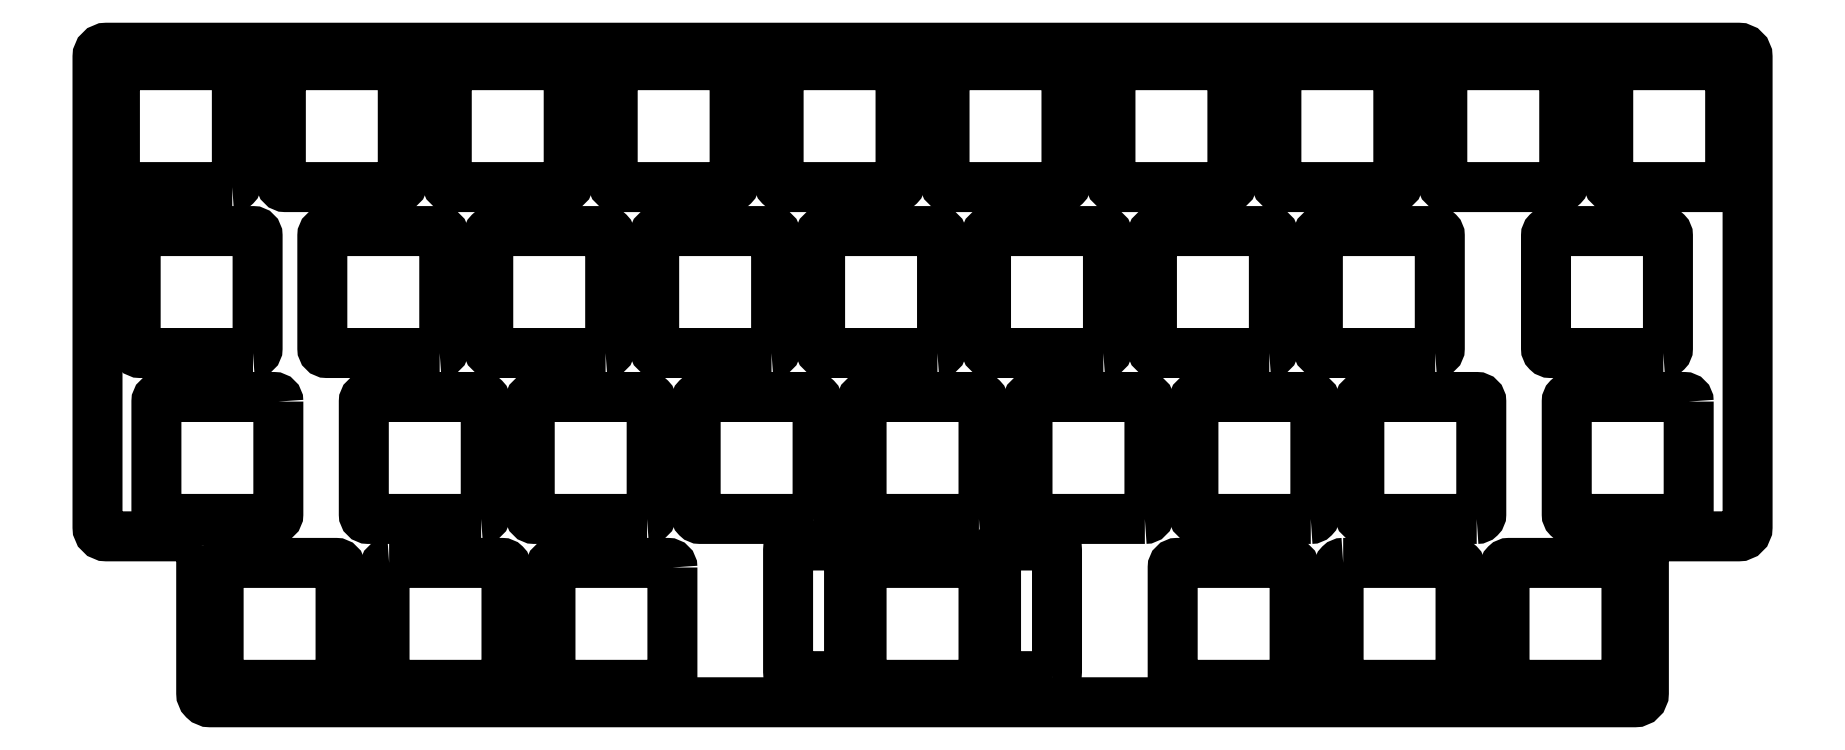
<metadata>
{"format":"dxf","ext":"dxf","renderer":"ezdxf+matplotlib","layout":"modelspace","background":"white","min_lineweight":24,"dpi":150}
</metadata>
<code>
0
SECTION
2
ENTITIES
0
LWPOLYLINE
8
0
90
8
70
1
43
0
10
63.1
20
-0.2384
10
50.15
20
-0.2384
42
-0.4142
10
49.62
20
0.2866
10
49.62
20
13.24
42
-0.4142
10
50.15
20
13.76
10
63.1
20
13.76
42
-0.4142
10
63.63
20
13.24
10
63.63
20
0.2866
42
-0.4142
0
LWPOLYLINE
8
0
90
8
70
1
43
0
10
82.15
20
-0.2384
10
69.2
20
-0.2384
42
-0.4142
10
68.68
20
0.2866
10
68.68
20
13.24
42
-0.4142
10
69.2
20
13.76
10
82.15
20
13.76
42
-0.4142
10
82.68
20
13.24
10
82.67
20
0.2866
42
-0.4142
0
LWPOLYLINE
8
0
90
8
70
1
43
0
10
101.2
20
-0.2384
10
88.25
20
-0.2384
42
-0.4142
10
87.73
20
0.2866
10
87.73
20
13.24
42
-0.4142
10
88.25
20
13.76
10
101.2
20
13.76
42
-0.4142
10
101.7
20
13.24
10
101.7
20
0.2866
42
-0.4142
0
LWPOLYLINE
8
0
90
8
70
1
43
0
10
175
20
-19.29
10
162.1
20
-19.29
42
-0.4142
10
161.5
20
-18.76
10
161.5
20
-5.813
42
-0.4142
10
162.1
20
-5.288
10
175
20
-5.288
42
-0.4142
10
175.5
20
-5.813
10
175.5
20
-18.76
42
-0.4142
0
LWPOLYLINE
8
0
90
8
70
1
43
0
10
27.38
20
-19.29
10
14.43
20
-19.29
42
-0.4142
10
13.91
20
-18.76
10
13.91
20
-5.813
42
-0.4142
10
14.43
20
-5.288
10
27.38
20
-5.288
42
-0.4142
10
27.91
20
-5.813
10
27.91
20
-18.76
42
-0.4142
0
LWPOLYLINE
8
0
90
8
70
1
43
0
10
17.86
20
18.81
10
4.906
20
18.81
42
-0.4142
10
4.381
20
19.34
10
4.381
20
32.29
42
-0.4142
10
4.906
20
32.81
10
17.86
20
32.81
42
-0.4142
10
18.38
20
32.29
10
18.38
20
19.34
42
-0.4142
0
LWPOLYLINE
8
0
90
8
70
1
43
0
10
39.29
20
18.81
10
26.34
20
18.81
42
-0.4142
10
25.81
20
19.34
10
25.81
20
32.29
42
-0.4142
10
26.34
20
32.81
10
39.29
20
32.81
42
-0.4142
10
39.81
20
32.29
10
39.81
20
19.34
42
-0.4142
0
LWPOLYLINE
8
0
90
8
70
1
43
0
10
120.2
20
-0.2384
10
107.3
20
-0.2384
42
-0.4142
10
106.8
20
0.2866
10
106.8
20
13.24
42
-0.4142
10
107.3
20
13.76
10
120.2
20
13.76
42
-0.4142
10
120.8
20
13.24
10
120.8
20
0.2866
42
-0.4142
0
LWPOLYLINE
8
0
90
8
70
1
43
0
10
182.7
20
13.24
10
182.7
20
0.2866
42
-0.4142
10
182.2
20
-0.2384
10
169.2
20
-0.2384
42
-0.4142
10
168.7
20
0.2866
10
168.7
20
13.24
42
-0.4142
10
169.2
20
13.76
10
182.2
20
13.76
42
-0.4142
0
LWPOLYLINE
8
0
90
8
70
1
43
0
10
139.3
20
-0.2384
10
126.4
20
-0.2384
42
-0.4142
10
125.8
20
0.2866
10
125.8
20
13.24
42
-0.4142
10
126.4
20
13.76
10
139.3
20
13.76
42
-0.4142
10
139.8
20
13.24
10
139.8
20
0.2866
42
-0.4142
0
LWPOLYLINE
8
0
90
8
70
1
43
0
10
58.34
20
18.81
10
45.39
20
18.81
42
-0.4142
10
44.86
20
19.34
10
44.86
20
32.29
42
-0.4142
10
45.39
20
32.81
10
58.34
20
32.81
42
-0.4142
10
58.86
20
32.29
10
58.86
20
19.34
42
-0.4142
0
LWPOLYLINE
8
0
90
8
70
1
43
0
10
158.4
20
-0.2384
10
145.4
20
-0.2384
42
-0.4142
10
144.9
20
0.2866
10
144.9
20
13.24
42
-0.4142
10
145.4
20
13.76
10
158.4
20
13.76
42
-0.4142
10
158.9
20
13.24
10
158.9
20
0.2866
42
-0.4142
0
LWPOLYLINE
8
0
90
8
70
1
43
0
10
96.44
20
18.81
10
83.49
20
18.81
42
-0.4142
10
82.96
20
19.34
10
82.96
20
32.29
42
-0.4142
10
83.49
20
32.81
10
96.44
20
32.81
42
-0.4142
10
96.96
20
32.29
10
96.96
20
19.34
42
-0.4142
0
LWPOLYLINE
8
0
90
8
70
1
43
0
10
77.39
20
18.81
10
64.44
20
18.81
42
-0.4142
10
63.91
20
19.34
10
63.91
20
32.29
42
-0.4142
10
64.44
20
32.81
10
77.39
20
32.81
42
-0.4142
10
77.91
20
32.29
10
77.91
20
19.34
42
-0.4142
0
LWPOLYLINE
8
0
90
8
70
1
43
0
10
134.5
20
18.81
10
121.6
20
18.81
42
-0.4142
10
121.1
20
19.34
10
121.1
20
32.29
42
-0.4142
10
121.6
20
32.81
10
134.5
20
32.81
42
-0.4142
10
135.1
20
32.29
10
135.1
20
19.34
42
-0.4142
0
LWPOLYLINE
8
0
90
8
70
1
43
0
10
115.5
20
18.81
10
102.5
20
18.81
42
-0.4142
10
102
20
19.34
10
102
20
32.29
42
-0.4142
10
102.5
20
32.81
10
115.5
20
32.81
42
-0.4142
10
116
20
32.29
10
116
20
19.34
42
-0.4142
0
LWPOLYLINE
8
0
90
8
70
1
43
0
10
153.6
20
18.81
10
140.6
20
18.81
42
-0.4142
10
140.1
20
19.34
10
140.1
20
32.29
42
-0.4142
10
140.6
20
32.81
10
153.6
20
32.81
42
-0.4142
10
154.1
20
32.29
10
154.1
20
19.34
42
-0.4142
0
LWPOLYLINE
8
0
90
8
70
1
43
0
10
179.8
20
18.81
10
166.8
20
18.81
42
-0.4142
10
166.3
20
19.34
10
166.3
20
32.29
42
-0.4142
10
166.8
20
32.81
10
179.8
20
32.81
42
-0.4142
10
180.3
20
32.29
10
180.3
20
19.34
42
-0.4142
0
LWPOLYLINE
8
0
90
8
70
1
43
0
10
92.2
20
51.34
10
92.2
20
38.39
42
-0.4142
10
91.68
20
37.86
10
78.73
20
37.86
42
-0.4142
10
78.2
20
38.39
10
78.2
20
51.34
42
-0.4142
10
78.73
20
51.86
10
91.68
20
51.86
42
-0.4142
0
LWPOLYLINE
8
0
90
8
70
1
43
0
10
187.5
20
51.34
10
187.5
20
38.39
42
-0.4142
10
186.9
20
37.86
10
174
20
37.86
42
-0.4142
10
173.5
20
38.39
10
173.5
20
51.34
42
-0.4142
10
174
20
51.86
10
186.9
20
51.86
42
-0.4142
0
LWPOLYLINE
8
0
90
8
70
1
43
0
10
73.15
20
51.34
10
73.15
20
38.39
42
-0.4142
10
72.63
20
37.86
10
59.68
20
37.86
42
-0.4142
10
59.15
20
38.39
10
59.15
20
51.34
42
-0.4142
10
59.68
20
51.86
10
72.63
20
51.86
42
-0.4142
0
LWPOLYLINE
8
0
90
8
70
1
43
0
10
54.1
20
51.34
10
54.1
20
38.39
42
-0.4142
10
53.58
20
37.86
10
40.63
20
37.86
42
-0.4142
10
40.1
20
38.39
10
40.1
20
51.34
42
-0.4142
10
40.63
20
51.86
10
53.58
20
51.86
42
-0.4142
0
LWPOLYLINE
8
0
90
8
70
1
43
0
10
15.48
20
37.86
10
2.525
20
37.86
42
-0.4142
10
2
20
38.39
10
2
20
51.34
42
-0.4142
10
2.525
20
51.86
10
15.48
20
51.86
42
-0.4142
10
16
20
51.34
10
16
20
38.39
42
-0.4142
0
LWPOLYLINE
8
0
90
8
70
1
43
0
10
149.3
20
51.34
10
149.3
20
38.39
42
-0.4142
10
148.8
20
37.86
10
135.9
20
37.86
42
-0.4142
10
135.3
20
38.39
10
135.4
20
51.34
42
-0.4142
10
135.9
20
51.86
10
148.8
20
51.86
42
-0.4142
0
LWPOLYLINE
8
0
90
8
70
1
43
0
10
111.3
20
51.34
10
111.3
20
38.39
42
-0.4142
10
110.7
20
37.86
10
97.78
20
37.86
42
-0.4142
10
97.25
20
38.39
10
97.25
20
51.34
42
-0.4142
10
97.78
20
51.86
10
110.7
20
51.86
42
-0.4142
0
LWPOLYLINE
8
0
90
8
70
1
43
0
10
20.76
20
13.24
10
20.76
20
0.2866
42
-0.4142
10
20.24
20
-0.2384
10
7.287
20
-0.2384
42
-0.4142
10
6.762
20
0.2866
10
6.762
20
13.24
42
-0.4142
10
7.287
20
13.76
10
20.24
20
13.76
42
-0.4142
0
LWPOLYLINE
8
0
90
8
70
1
43
0
10
168.4
20
51.34
10
168.4
20
38.39
42
-0.4142
10
167.9
20
37.86
10
154.9
20
37.86
42
-0.4142
10
154.4
20
38.39
10
154.4
20
51.34
42
-0.4142
10
154.9
20
51.86
10
167.9
20
51.86
42
-0.4142
0
LWPOLYLINE
8
0
90
8
70
1
43
0
10
35.05
20
51.34
10
35.05
20
38.39
42
-0.4142
10
34.52
20
37.86
10
21.58
20
37.86
42
-0.4142
10
21.05
20
38.39
10
21.05
20
51.34
42
-0.4142
10
21.58
20
51.86
10
34.52
20
51.86
42
-0.4142
0
LWPOLYLINE
8
0
90
8
70
1
43
0
10
130.3
20
51.34
10
130.3
20
38.39
42
-0.4142
10
129.8
20
37.86
10
116.8
20
37.86
42
-0.4142
10
116.3
20
38.39
10
116.3
20
51.34
42
-0.4142
10
116.8
20
51.86
10
129.8
20
51.86
42
-0.4142
0
LWPOLYLINE
8
0
90
8
70
1
43
0
10
44.05
20
-0.2384
10
31.1
20
-0.2384
42
-0.4142
10
30.58
20
0.2866
10
30.58
20
13.24
42
-0.4142
10
31.1
20
13.76
10
44.05
20
13.76
42
-0.4142
10
44.58
20
13.24
10
44.58
20
0.2866
42
-0.4142
0
LWPOLYLINE
8
0
90
16
70
1
43
0
10
11.91
20
-3.288
10
11.91
20
-20.24
42
0.4142
10
12.96
20
-21.29
10
176.5
20
-21.29
42
0.4142
10
177.5
20
-20.24
10
177.5
20
-3.288
42
-0.4142
10
178.6
20
-2.238
10
188.4
20
-2.238
42
0.4142
10
189.4
20
-1.188
10
189.4
20
52.81
42
0.4142
10
188.4
20
53.86
10
1.05
20
53.86
42
0.4142
10
-2.498e-15
20
52.81
10
1.388e-16
20
-1.188
42
0.4142
10
1.05
20
-2.238
10
10.86
20
-2.238
42
-0.4142
0
LWPOLYLINE
8
0
90
8
70
1
43
0
10
101.2
20
-19.29
10
88.25
20
-19.29
42
-0.4142
10
87.73
20
-18.76
10
87.73
20
-5.813
42
-0.4142
10
88.25
20
-5.288
10
101.2
20
-5.288
42
-0.4142
10
101.7
20
-5.813
10
101.7
20
-18.76
42
-0.4142
0
LWPOLYLINE
8
0
90
8
70
1
43
0
10
33.48
20
-5.288
10
46.43
20
-5.288
42
-0.4142
10
46.96
20
-5.813
10
46.96
20
-18.76
42
-0.4142
10
46.43
20
-19.29
10
33.48
20
-19.29
42
-0.4142
10
32.96
20
-18.76
10
32.96
20
-5.813
42
-0.4142
0
LWPOLYLINE
8
0
90
8
70
1
43
0
10
123.4
20
-18.76
10
123.4
20
-5.813
42
-0.4142
10
124
20
-5.288
10
136.9
20
-5.288
42
-0.4142
10
137.4
20
-5.813
10
137.4
20
-18.76
42
-0.4142
10
136.9
20
-19.29
10
124
20
-19.29
42
-0.4142
0
LWPOLYLINE
8
0
90
8
70
1
43
0
10
109.6
20
-18.29
10
103.7
20
-18.29
42
-0.4142
10
103.2
20
-17.76
10
103.2
20
-3.813
42
-0.4142
10
103.7
20
-3.288
10
109.6
20
-3.288
42
-0.4142
10
110.2
20
-3.813
10
110.2
20
-17.76
42
-0.4142
0
LWPOLYLINE
8
0
90
8
70
1
43
0
10
66.01
20
-5.813
10
66.01
20
-18.76
42
-0.4142
10
65.48
20
-19.29
10
52.53
20
-19.29
42
-0.4142
10
52.01
20
-18.76
10
52.01
20
-5.813
42
-0.4142
10
52.53
20
-5.288
10
65.48
20
-5.288
42
-0.4142
0
LWPOLYLINE
8
0
90
8
70
1
43
0
10
85.76
20
-18.29
10
79.81
20
-18.29
42
-0.4142
10
79.29
20
-17.76
10
79.29
20
-3.813
42
-0.4142
10
79.81
20
-3.288
10
85.76
20
-3.288
42
-0.4142
10
86.29
20
-3.813
10
86.29
20
-17.76
42
-0.4142
0
LWPOLYLINE
8
0
90
8
70
1
43
0
10
143
20
-5.288
10
156
20
-5.288
42
-0.4142
10
156.5
20
-5.813
10
156.5
20
-18.76
42
-0.4142
10
156
20
-19.29
10
143
20
-19.29
42
-0.4142
10
142.5
20
-18.76
10
142.5
20
-5.813
42
-0.4142
0
ENDSEC
0
EOF

</code>
